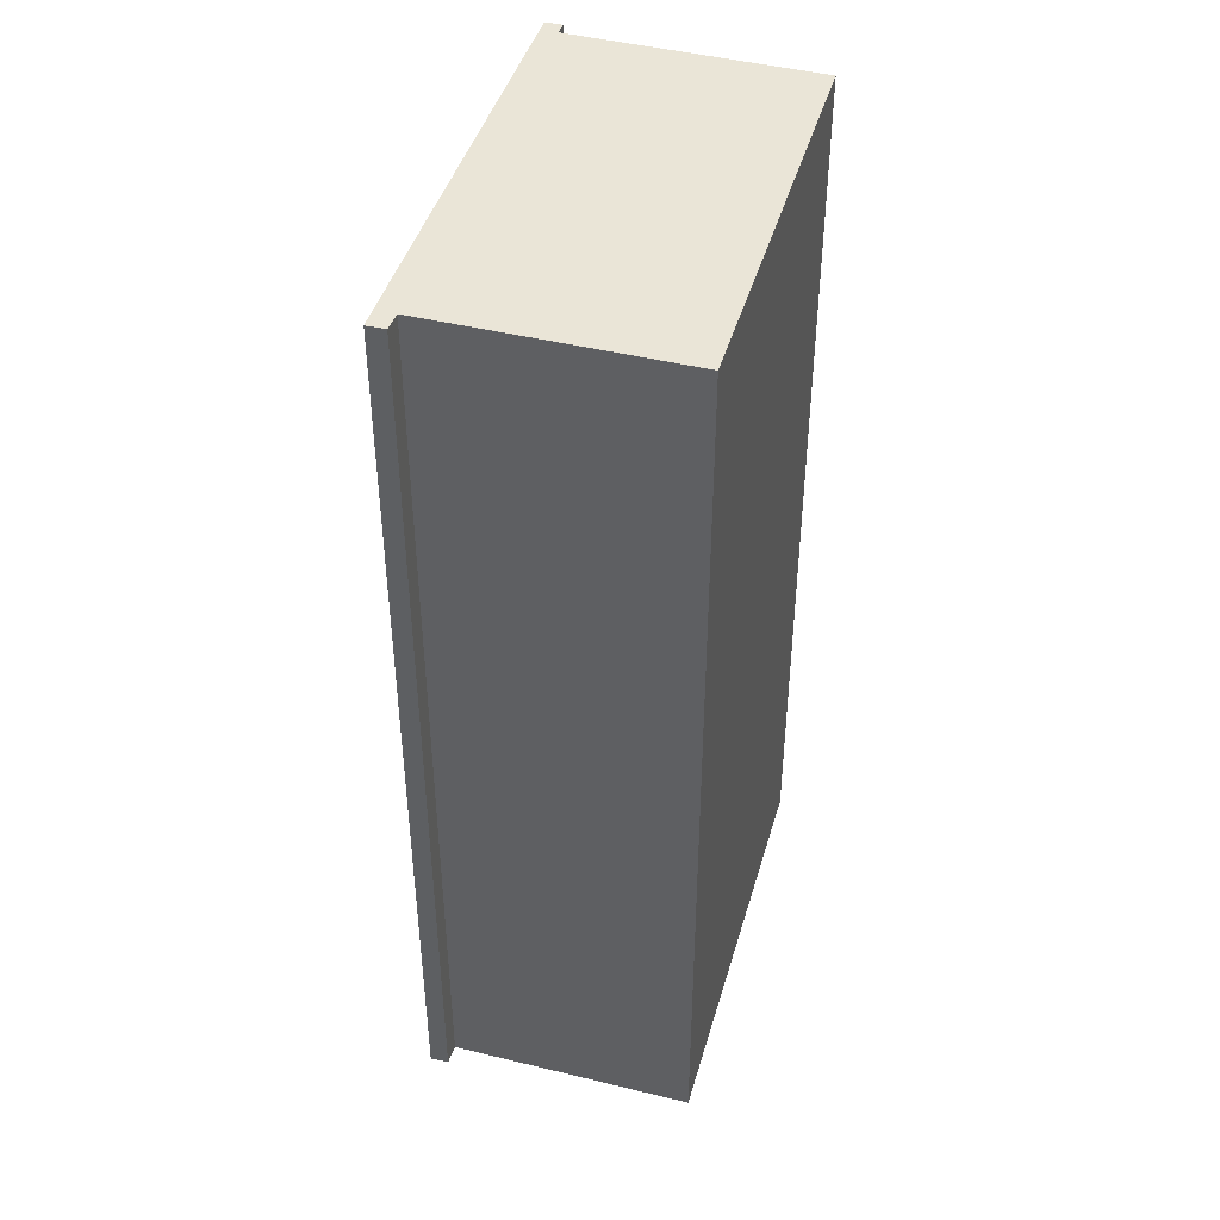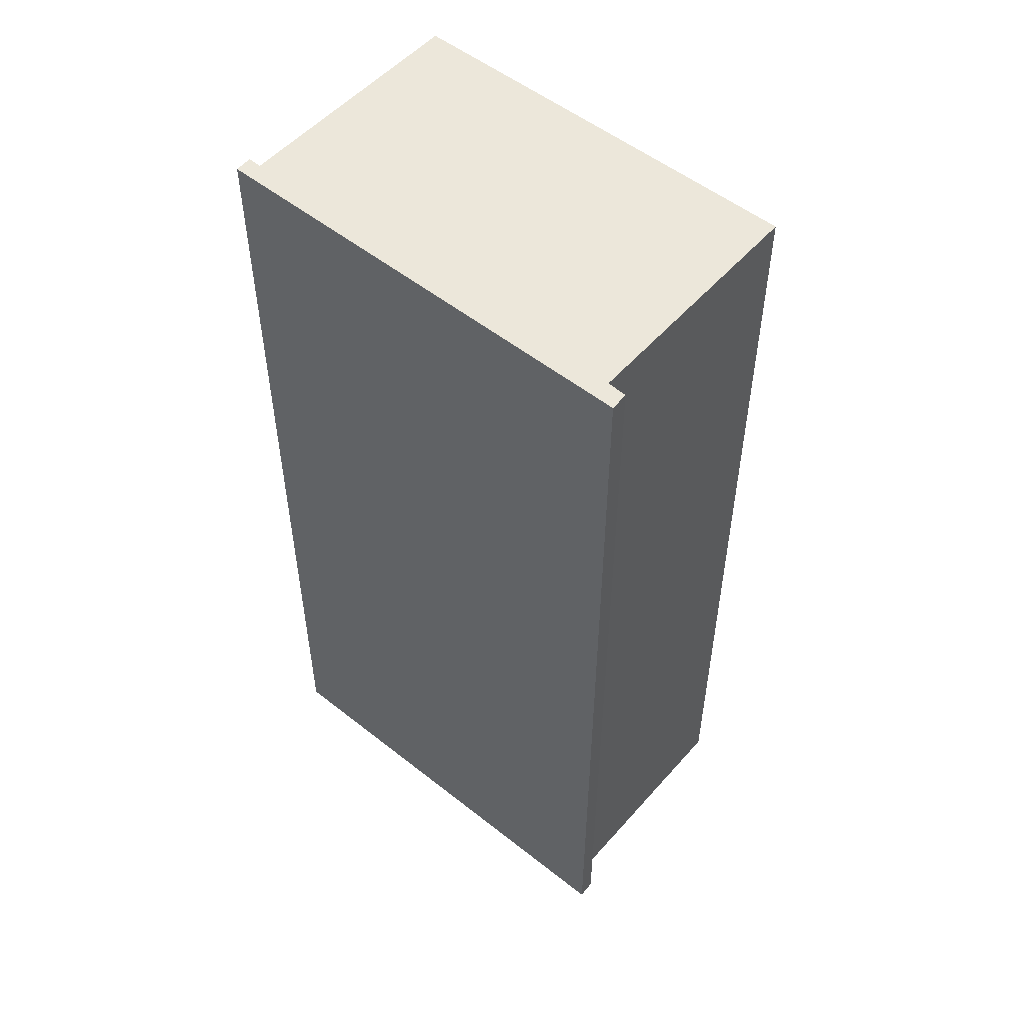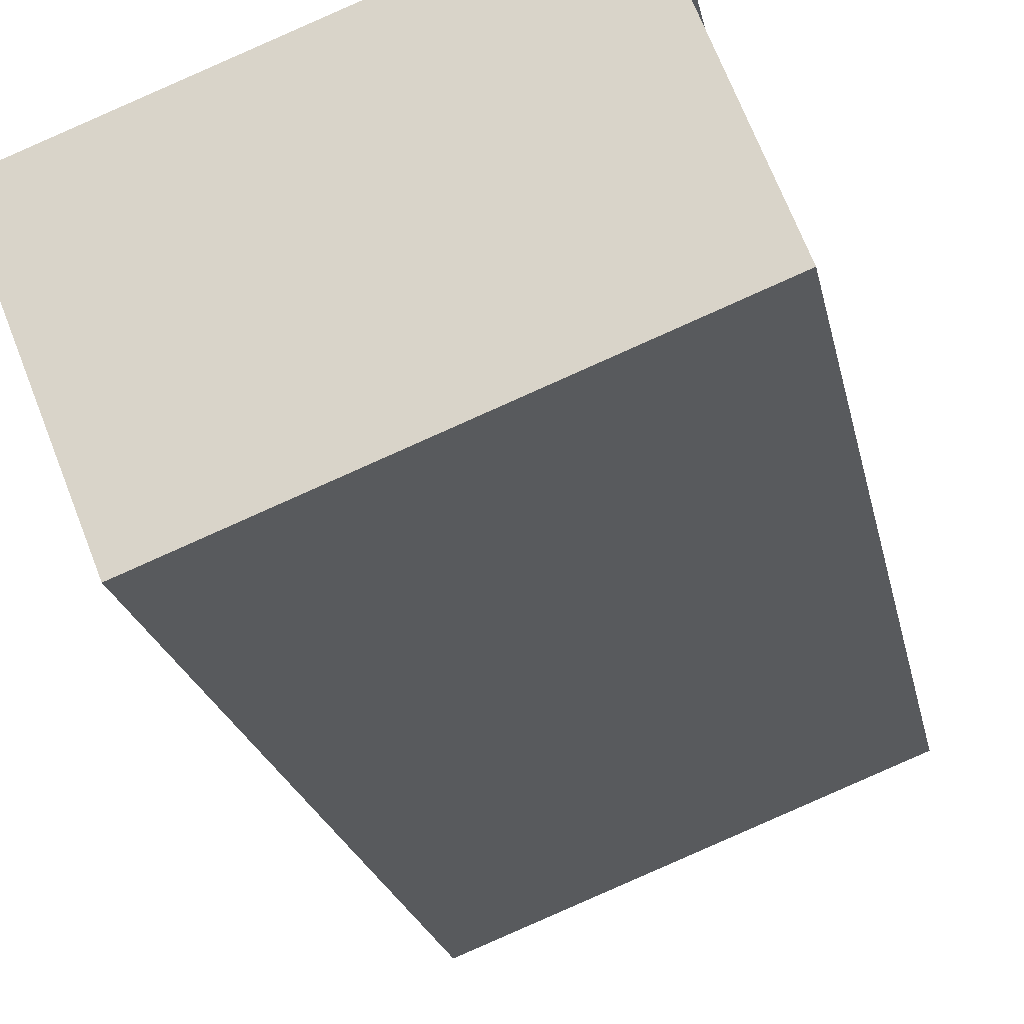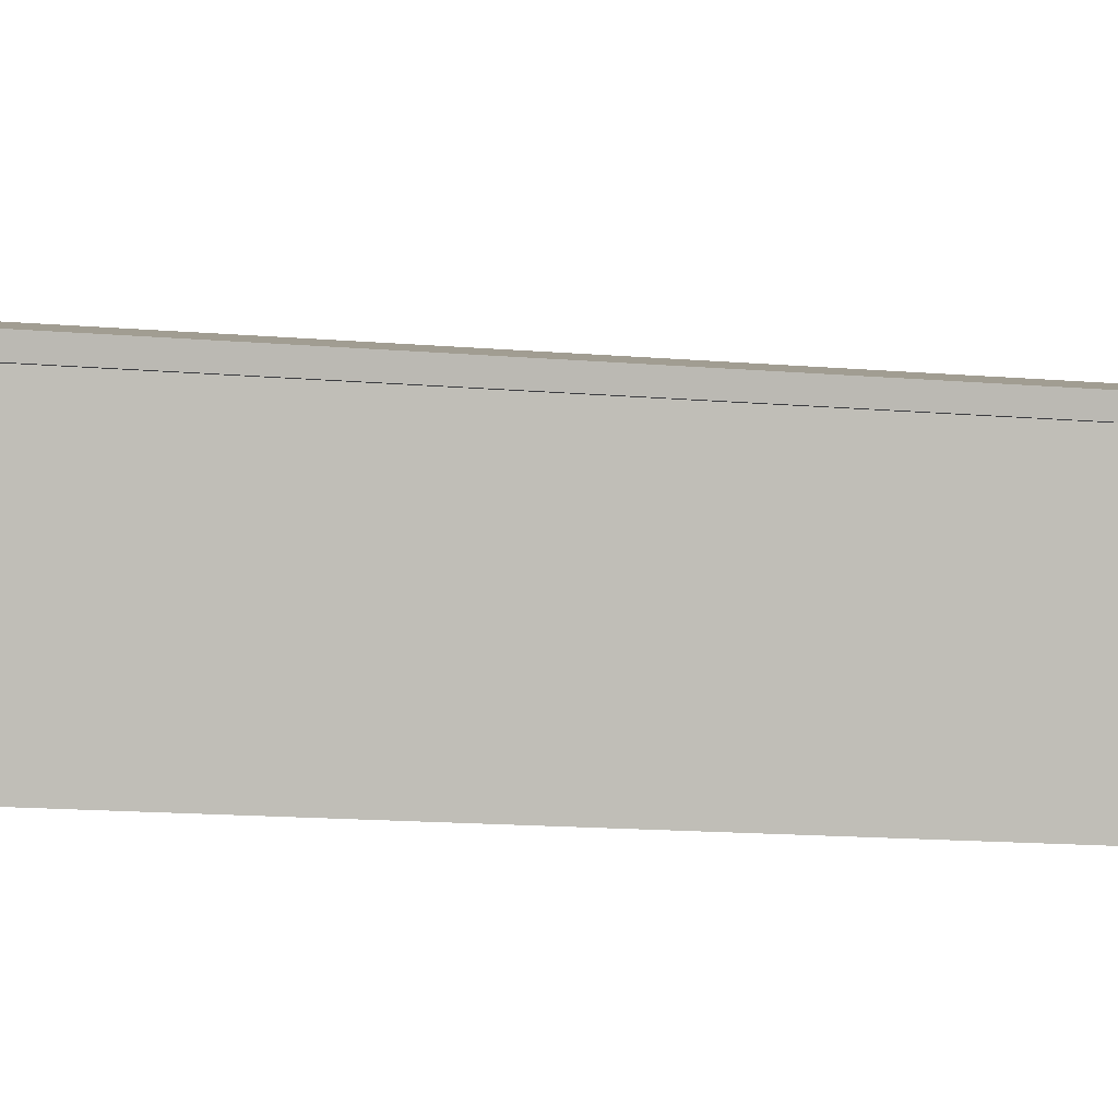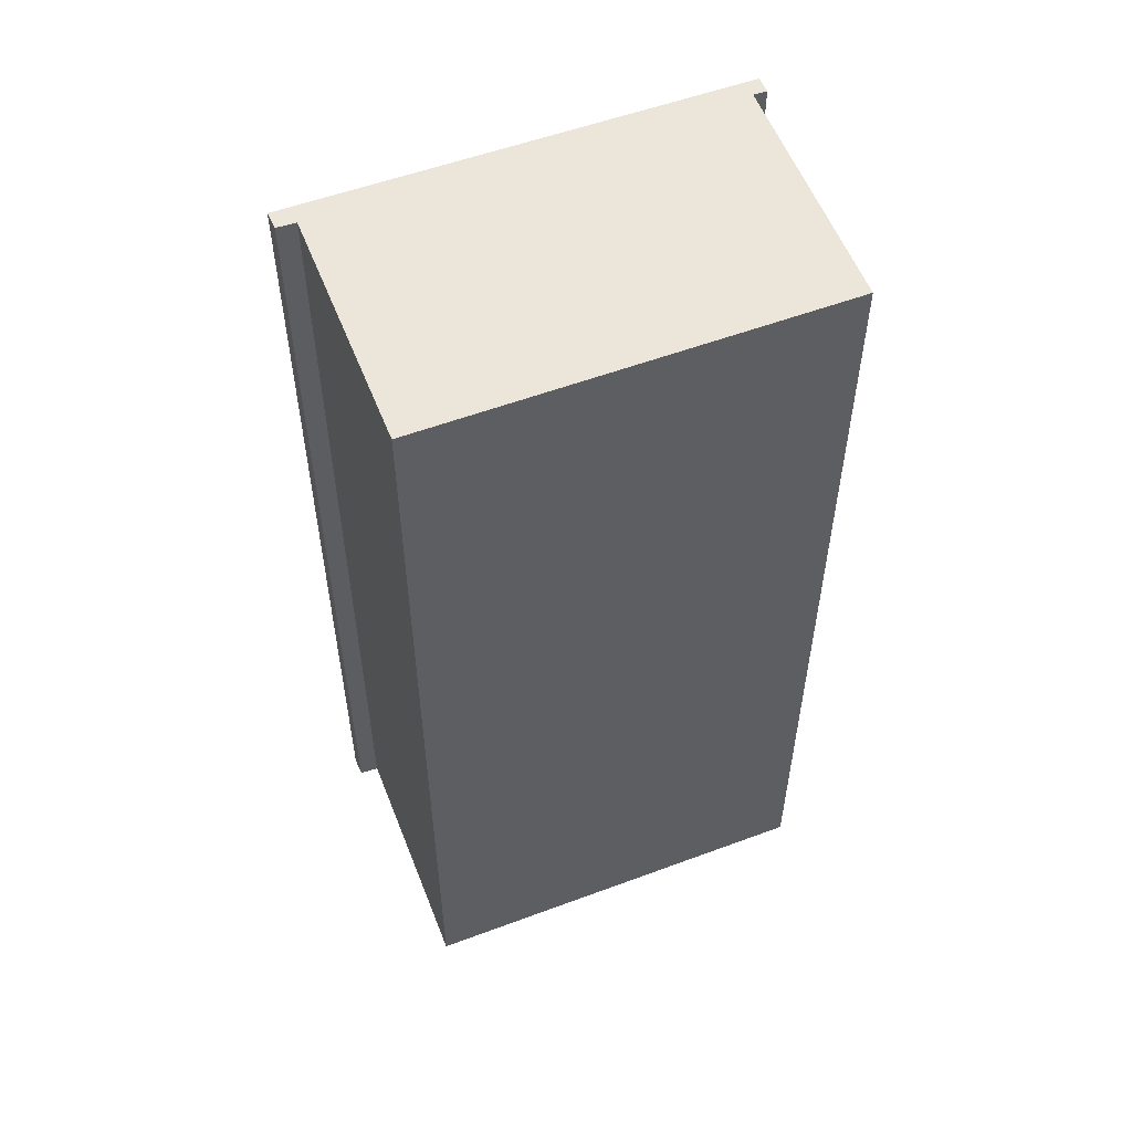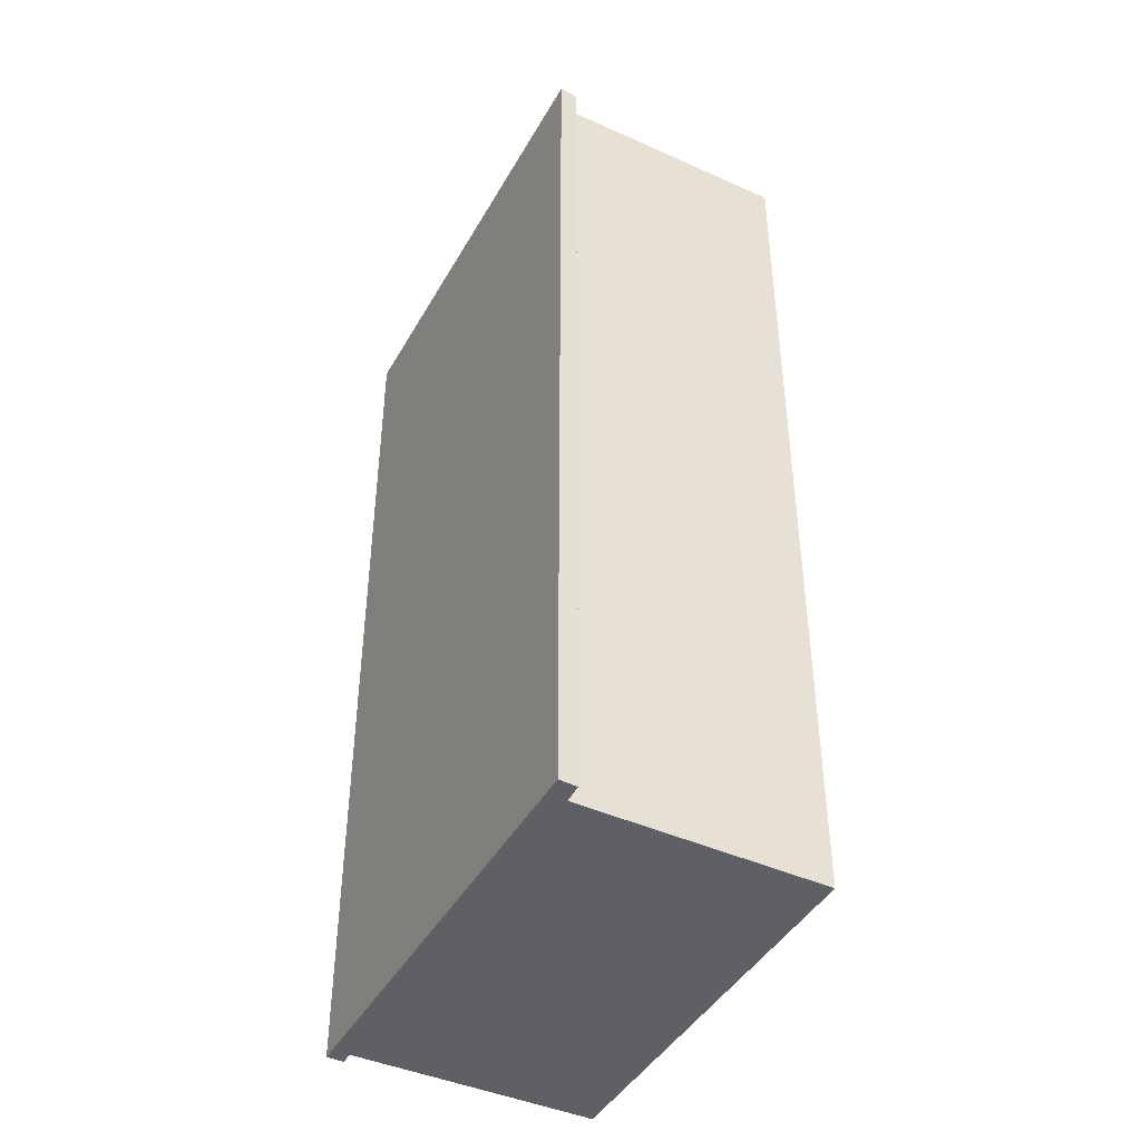
<metadata>
{"format":"obj","ext":"obj","renderer":"f3d","projection":"perspective","resolution":1024,"background":"white","views":[{"elev":44.3,"azim":127.3,"up":"+Y"},{"elev":53.2,"azim":61.5,"up":"+Y"},{"elev":-20.4,"azim":-169.4,"up":"+Z"},{"elev":-17.1,"azim":81.0,"up":"+Z"},{"elev":55.5,"azim":-179.9,"up":"+Y"},{"elev":-43.9,"azim":83.5,"up":"+Y"}]}
</metadata>
<code>
v  1.464 16.87 4.535
v  1.521 16.87 4.184
v  1.344 16.87 4.247
v  1.633 16.87 4.469
v  1.575 16.87 4.165
v  8.824 16.87 1.683
v  8.604 16.87 1.396
v  6.978 16.87 -2.751
v  8.699 16.87 1.364
v  8.936 16.87 1.284
v  9.071 16.87 1.587
v  0 16.87 1.033e-15
v  6.978 1.685e-16 -2.751
v  0 0 0
v  1.575 -2.55e-16 4.165
v  1.344 -2.601e-16 4.247
v  1.521 -2.562e-16 4.184
v  8.936 -7.862e-17 1.284
v  8.604 -8.548e-17 1.396
v  8.699 -8.352e-17 1.364
v  1.464 -2.777e-16 4.535
v  9.071 -9.718e-17 1.587
v  1.633 -2.736e-16 4.469
v  8.824 -1.031e-16 1.683
g defaultobject
f 1 2 3
f 2 1 4
f 2 4 5
f 5 4 6
f 5 6 7
f 5 7 8
f 7 6 9
f 9 6 10
f 10 6 11
f 8 12 5
f 13 12 8
f 12 13 14
f 15 2 5
f 2 15 3
f 3 15 16
f 16 15 17
f 18 9 10
f 9 18 7
f 7 18 19
f 19 18 20
f 14 5 12
f 5 14 15
f 16 1 3
f 1 16 21
f 21 4 1
f 4 21 6
f 6 21 11
f 11 21 22
f 22 21 23
f 22 23 24
f 22 10 11
f 10 22 18
f 19 8 7
f 8 19 13
f 24 18 22
f 18 24 20
f 20 24 23
f 20 23 19
f 19 23 13
f 13 23 15
f 15 23 17
f 17 23 21
f 17 21 16
f 14 13 15

</code>
